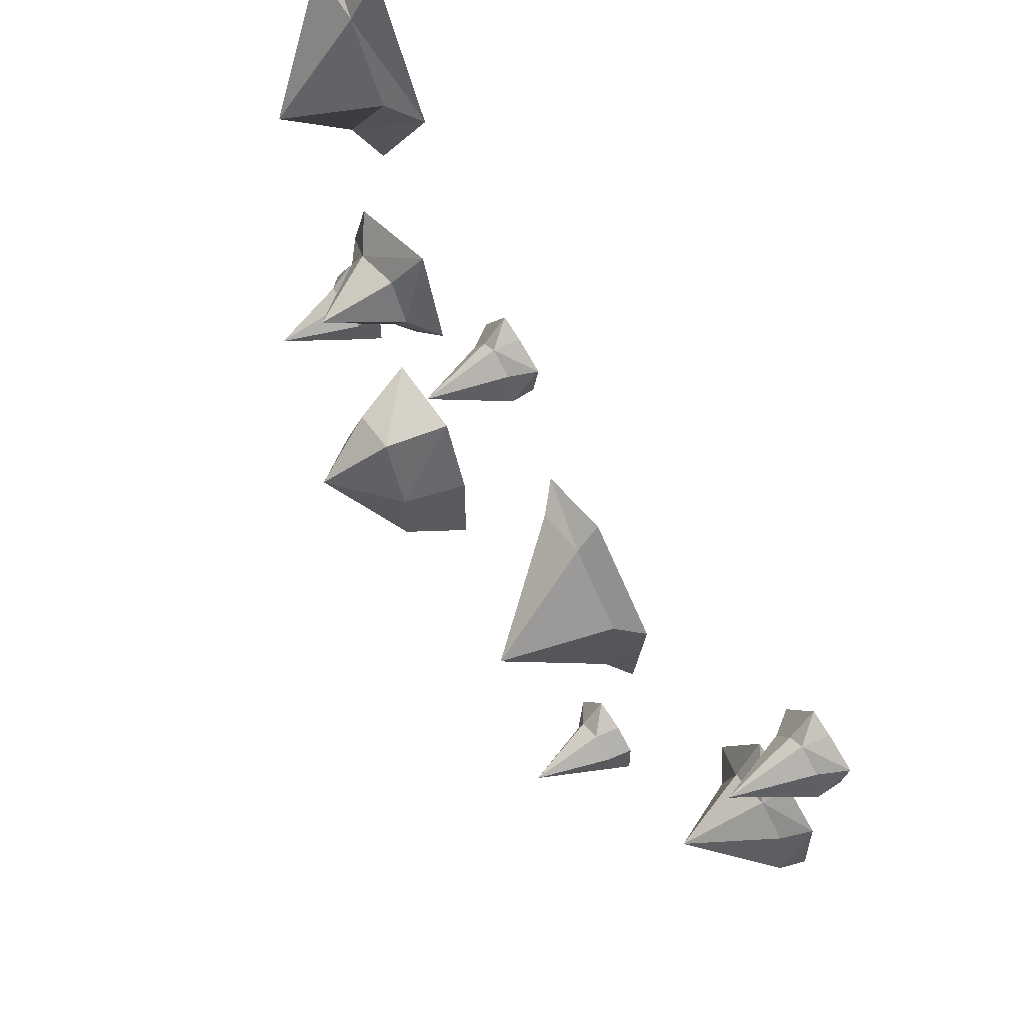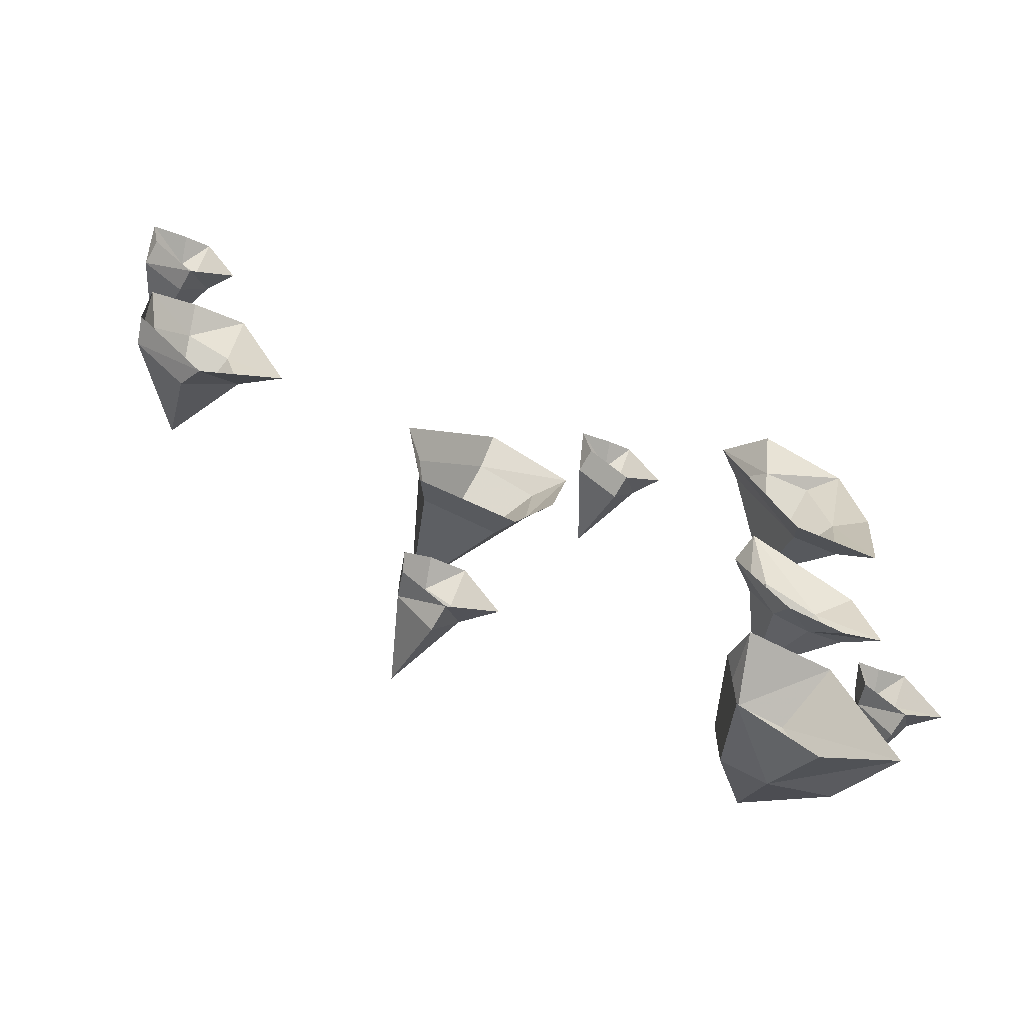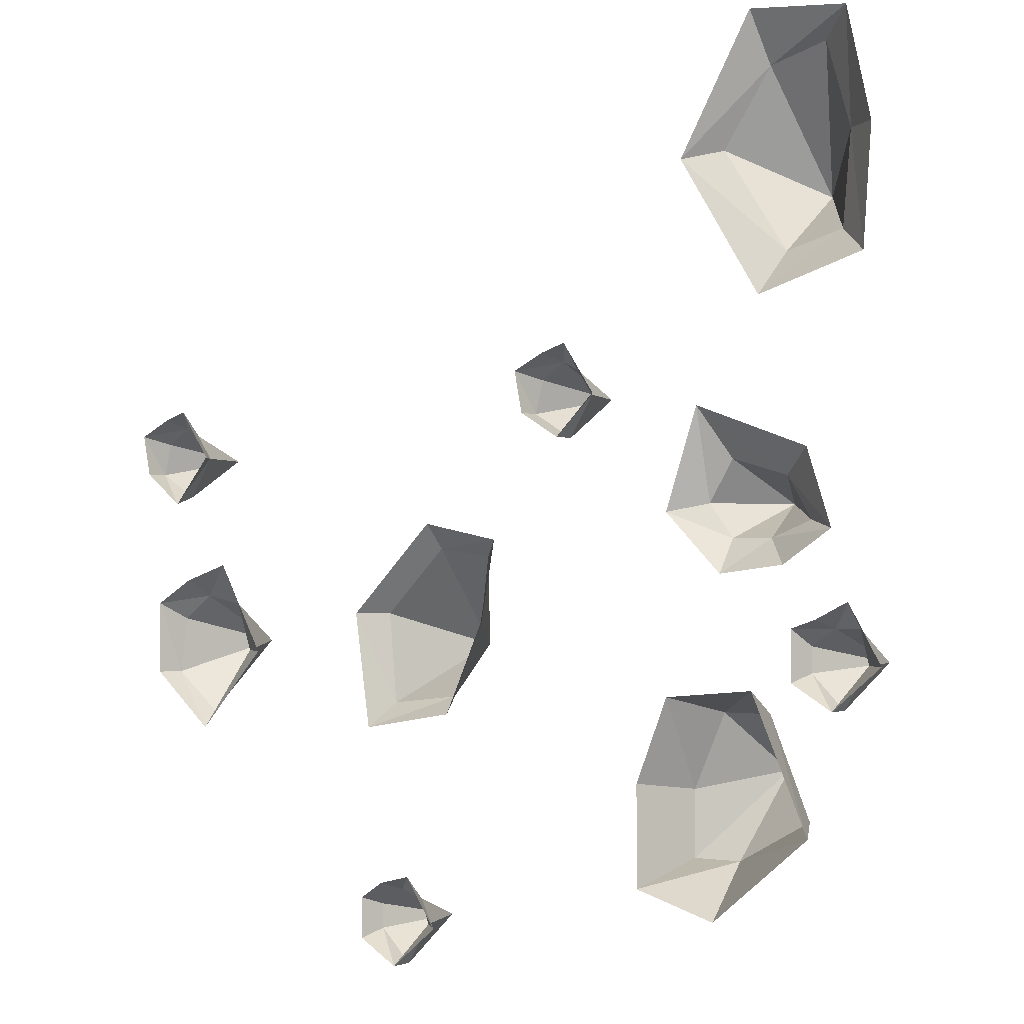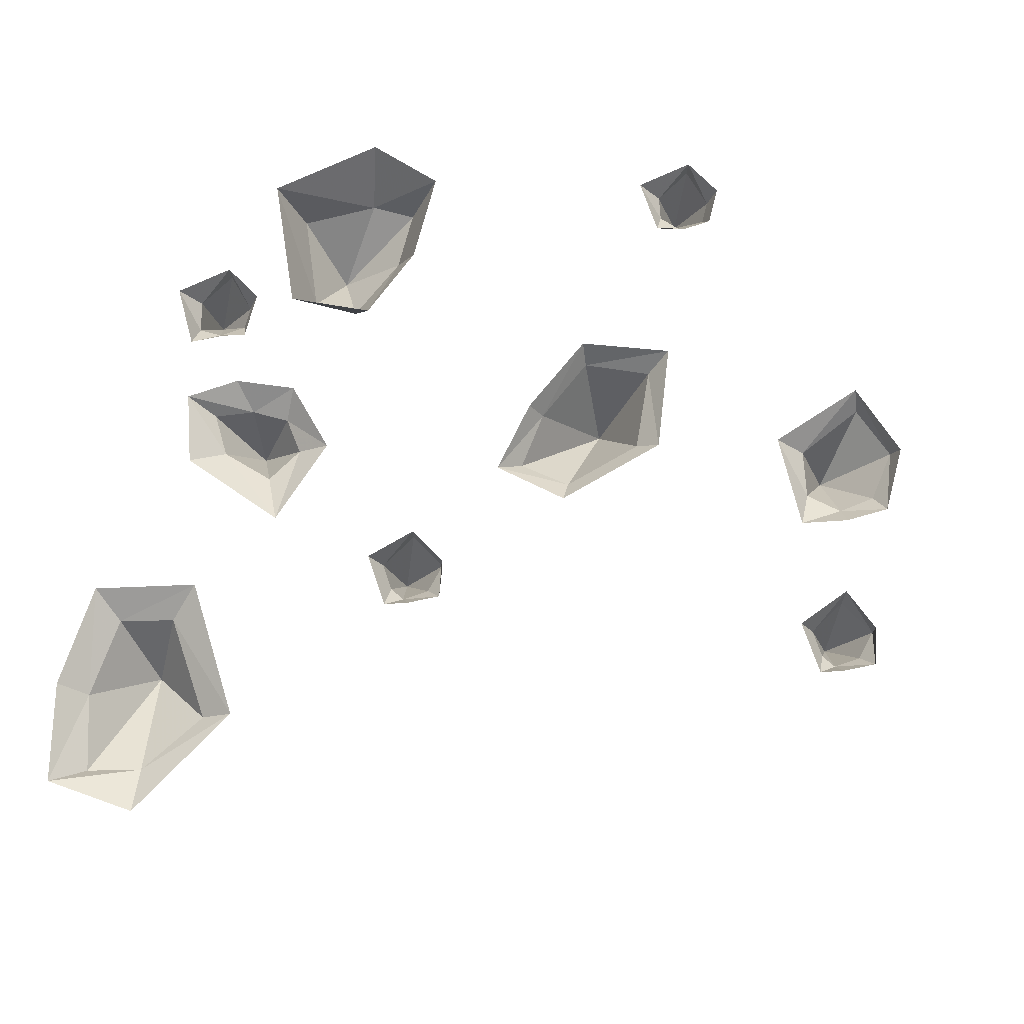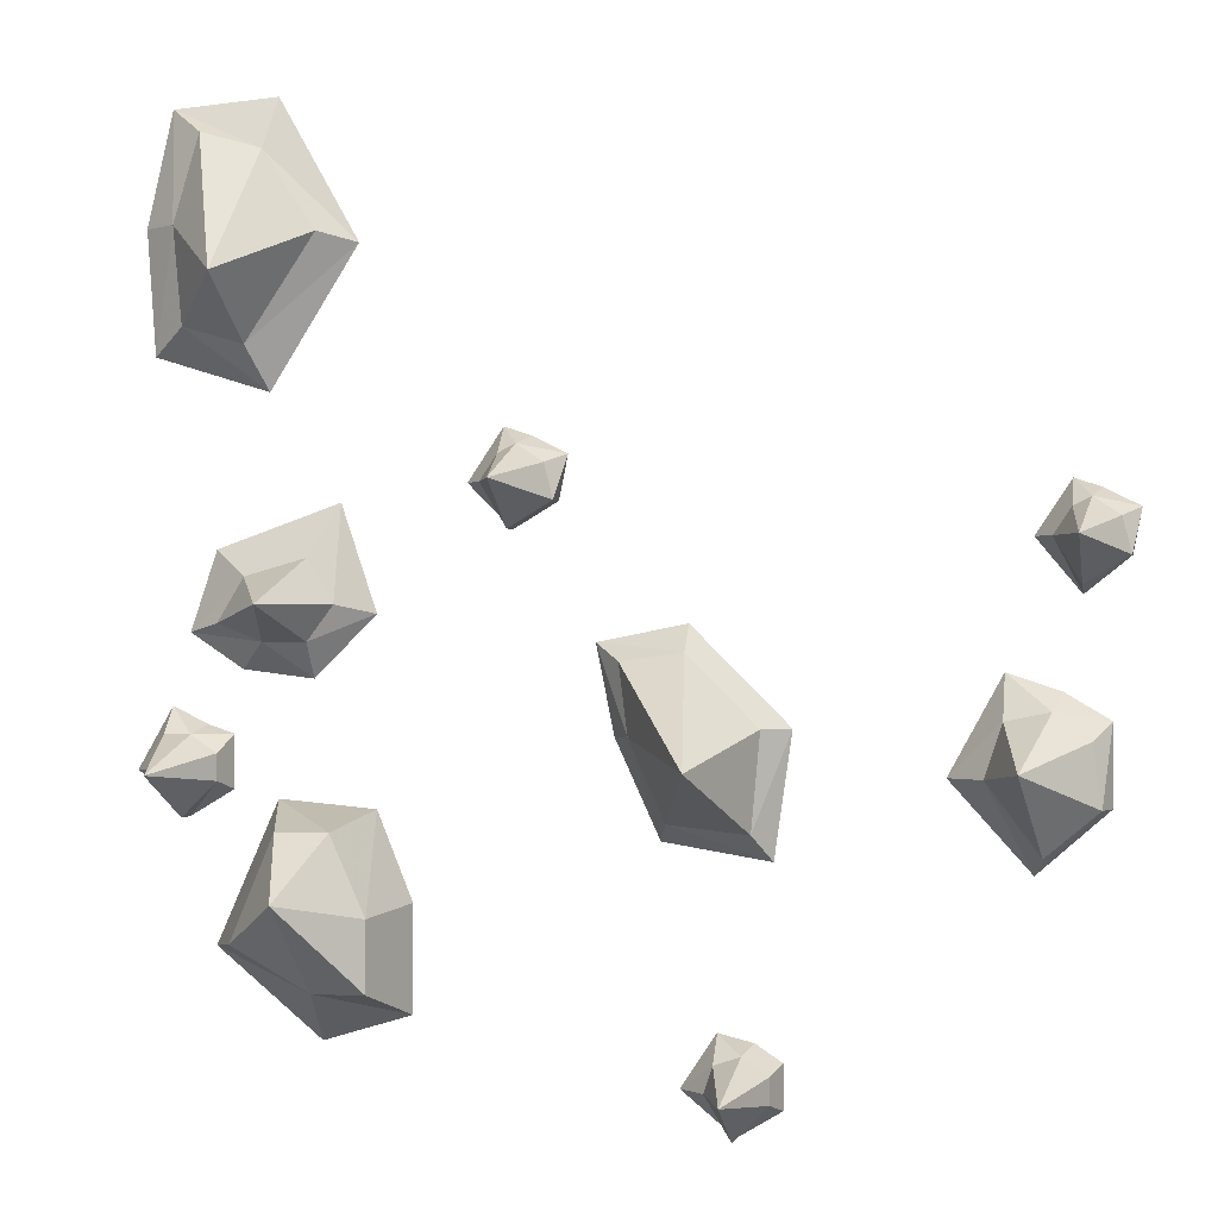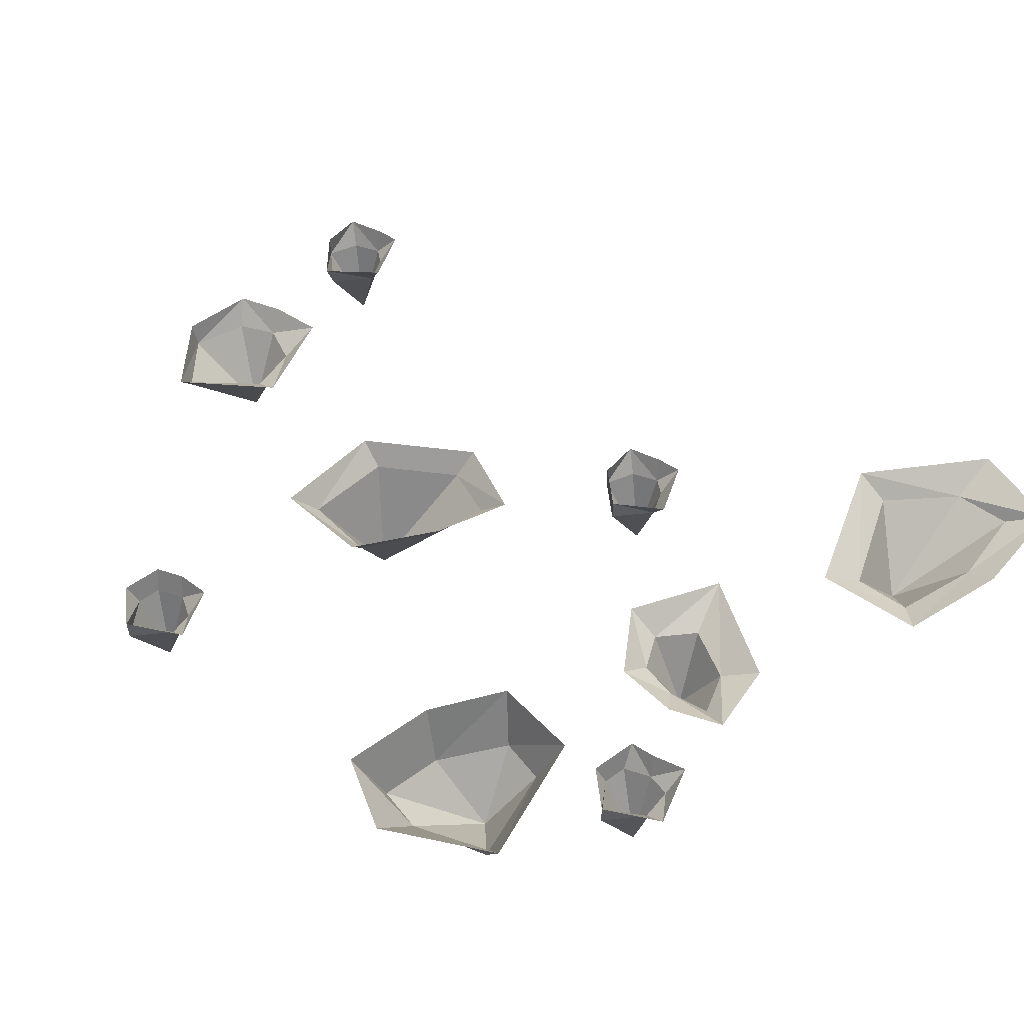
<metadata>
{"format":"obj","ext":"obj","renderer":"f3d","projection":"perspective","resolution":1024,"background":"white","views":[{"elev":58.7,"azim":55.2,"up":"+Z"},{"elev":-67.5,"azim":151.0,"up":"+Z"},{"elev":-1.3,"azim":-144.9,"up":"+Z"},{"elev":73.7,"azim":14.8,"up":"+Y"},{"elev":-0.1,"azim":11.2,"up":"+Z"},{"elev":54.2,"azim":-127.4,"up":"+Y"}]}
</metadata>
<code>
v 0.125 0 -0.3594
v 0.1016 0 -0.3438
v 0.09375 -0.02344 -0.3516
v 0.1172 -0.02344 -0.3672
v 0.1172 -0.02344 -0.3906
v 0.125 0 -0.3984
v 0.08594 0 -0.4219
v 0.08594 -0.02344 -0.4219
v 0.0625 -0.02344 -0.3828
v 0.03906 0 -0.3828
v 0.07031 -0.02344 -0.3594
v 0.07031 0 -0.3359
v 0.08594 -0.09375 -0.3828
v 0.3906 0 -0.07812
v 0.3516 0 -0.05469
v 0.3438 -0.02344 -0.07031
v 0.375 -0.02344 -0.09375
v 0.3828 -0.02344 -0.1484
v 0.3906 0 -0.1484
v 0.3281 0 -0.2031
v 0.3359 -0.02344 -0.1875
v 0.2891 -0.02344 -0.125
v 0.2578 0 -0.125
v 0.3047 -0.02344 -0.07812
v 0.3047 0 -0.03906
v 0.3203 -0.09375 -0.1172
v 0.4141 0 0.09375
v 0.3828 0 0.1094
v 0.375 -0.02344 0.1016
v 0.3984 -0.02344 0.08594
v 0.4062 -0.02344 0.05469
v 0.4062 0 0.05469
v 0.3672 0 0.02344
v 0.3672 -0.02344 0.03125
v 0.3438 -0.02344 0.07031
v 0.3281 0 0.07031
v 0.3594 -0.02344 0.09375
v 0.3594 0 0.1172
v 0.3672 -0.09375 0.07031
v -0.05469 0 0.1406
v -0.08594 0 0.1562
v -0.09375 -0.02344 0.1484
v -0.07031 -0.02344 0.1328
v -0.0625 -0.02344 0.1016
v -0.0625 0 0.1016
v -0.1016 0 0.07812
v -0.1016 -0.02344 0.07812
v -0.125 -0.02344 0.1172
v -0.1406 0 0.1172
v -0.1094 -0.02344 0.1406
v -0.1094 0 0.1641
v -0.1016 -0.09375 0.1172
v -0.03125 0 -0.01562
v -0.01562 0 -0.09375
v 0 -0.02344 -0.09375
v -0.007812 -0.02344 -0.03125
v 0.04688 -0.02344 -0.02344
v 0.04688 0 0
v 0.1328 0 -0.08594
v 0.1094 -0.02344 -0.08594
v 0.1016 -0.02344 -0.1719
v 0.1172 0 -0.1953
v 0.03125 -0.02344 -0.1641
v 0.02344 0 -0.1797
v 0.0625 -0.125 -0.1172
v -0.3984 0 0.4375
v -0.4219 0 0.3359
v -0.3906 -0.02344 0.3359
v -0.3672 -0.02344 0.4141
v -0.3125 -0.02344 0.3984
v -0.3047 0 0.4453
v -0.2344 0 0.3203
v -0.2656 -0.02344 0.3281
v -0.3281 -0.02344 0.2344
v -0.3125 0 0.1953
v -0.3828 -0.02344 0.25
v -0.4141 0 0.2266
v -0.3359 -0.09375 0.2891
v -0.1875 0 -0.3281
v -0.1875 0 -0.2344
v -0.2109 -0.0625 -0.2422
v -0.2109 -0.0625 -0.3047
v -0.2578 -0.0625 -0.3047
v -0.2656 0 -0.3516
v -0.3594 0 -0.2734
v -0.3281 -0.0625 -0.2656
v -0.2891 -0.0625 -0.1719
v -0.3047 0 -0.1484
v -0.2422 -0.0625 -0.1719
v -0.2188 0 -0.1562
v -0.2734 -0.125 -0.2266
v -0.3828 0 -0.007812
v -0.3359 0 -0.03906
v -0.3125 -0.02344 -0.01562
v -0.3516 -0.02344 0
v -0.3281 -0.02344 0.03906
v -0.3594 0 0.0625
v -0.25 0 0.1016
v -0.2734 -0.02344 0.05469
v -0.25 -0.02344 0.01562
v -0.2188 0 0.007812
v -0.2734 -0.02344 -0.01562
v -0.2734 0 -0.04688
v -0.2969 -0.09375 0.01562
v -0.3906 -0.09375 -0.125
v -0.3516 -0.02344 -0.1328
v -0.3516 -0.02344 -0.1094
v -0.375 -0.02344 -0.09375
v -0.3984 -0.02344 -0.09375
v -0.4062 -0.02344 -0.125
v -0.3828 -0.02344 -0.1641
v -0.3828 0 -0.1641
v -0.3438 0 -0.1406
v -0.3438 0 -0.09375
v -0.3672 0 -0.08594
v -0.3984 0 -0.07031
v -0.4297 0 -0.125
f 1 2 3
f 1 3 4
f 1 4 5
f 1 5 6
f 6 5 7
f 7 5 8
f 7 8 9
f 7 9 10
f 10 9 11
f 10 11 12
f 12 11 3
f 12 3 2
f 13 5 4
f 13 4 3
f 13 3 11
f 13 11 9
f 13 9 8
f 13 8 5
f 14 15 16
f 14 16 17
f 14 17 18
f 14 18 19
f 19 18 20
f 20 18 21
f 20 21 22
f 20 22 23
f 23 22 24
f 23 24 25
f 25 24 16
f 25 16 15
f 26 18 17
f 26 17 16
f 26 16 24
f 26 24 22
f 26 22 21
f 26 21 18
f 27 28 29
f 27 29 30
f 27 30 31
f 27 31 32
f 32 31 33
f 33 31 34
f 33 34 35
f 33 35 36
f 36 35 37
f 36 37 38
f 38 37 29
f 38 29 28
f 39 31 30
f 39 30 29
f 39 29 37
f 39 37 35
f 39 35 34
f 39 34 31
f 40 41 42
f 40 42 43
f 40 43 44
f 40 44 45
f 45 44 46
f 46 44 47
f 46 47 48
f 46 48 49
f 49 48 50
f 49 50 51
f 51 50 42
f 51 42 41
f 52 44 43
f 52 43 42
f 52 42 50
f 52 50 48
f 52 48 47
f 52 47 44
f 53 54 55
f 53 55 56
f 53 56 57
f 53 57 58
f 58 57 59
f 59 57 60
f 59 60 61
f 59 61 62
f 62 61 63
f 62 63 64
f 64 63 55
f 64 55 54
f 65 57 56
f 65 56 55
f 65 55 63
f 65 63 61
f 65 61 60
f 65 60 57
f 66 67 68
f 66 68 69
f 66 69 70
f 66 70 71
f 71 70 72
f 72 70 73
f 72 73 74
f 72 74 75
f 75 74 76
f 75 76 77
f 77 76 68
f 77 68 67
f 78 70 69
f 78 69 68
f 78 68 76
f 78 76 74
f 78 74 73
f 78 73 70
f 79 80 81
f 79 81 82
f 79 82 83
f 79 83 84
f 84 83 85
f 85 83 86
f 85 86 87
f 85 87 88
f 88 87 89
f 88 89 90
f 90 89 81
f 90 81 80
f 91 83 82
f 91 82 81
f 91 81 89
f 91 89 87
f 91 87 86
f 91 86 83
f 92 93 94
f 92 94 95
f 92 95 96
f 92 96 97
f 97 96 98
f 98 96 99
f 98 99 100
f 98 100 101
f 101 100 102
f 101 102 103
f 103 102 94
f 103 94 93
f 104 96 95
f 104 95 94
f 104 94 102
f 104 102 100
f 104 100 99
f 104 99 96
f 105 106 107
f 105 107 108
f 105 108 109
f 105 109 110
f 105 110 111
f 105 111 106
f 106 111 112
f 106 112 113
f 106 113 114
f 106 114 107
f 107 114 108
f 108 114 115
f 108 115 116
f 108 116 109
f 109 116 117
f 109 117 110
f 110 117 112
f 110 112 111

</code>
